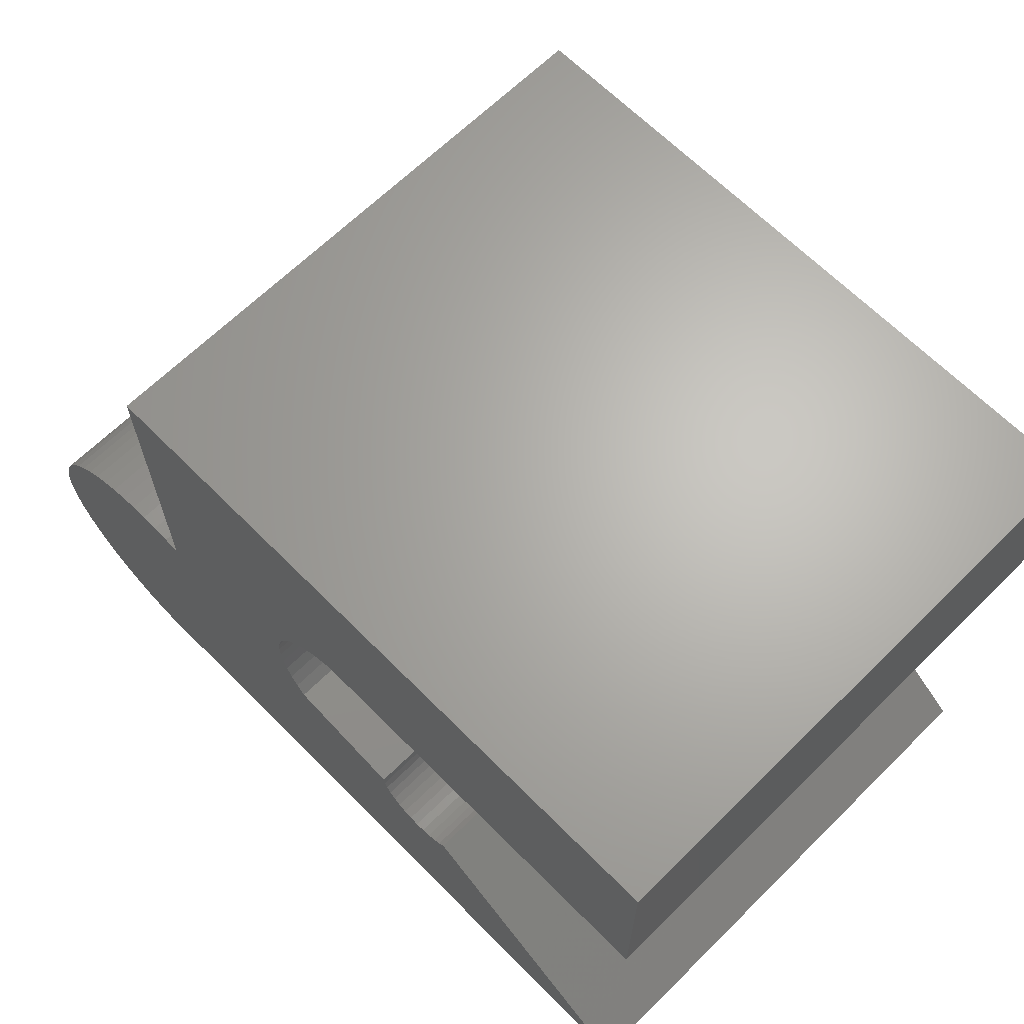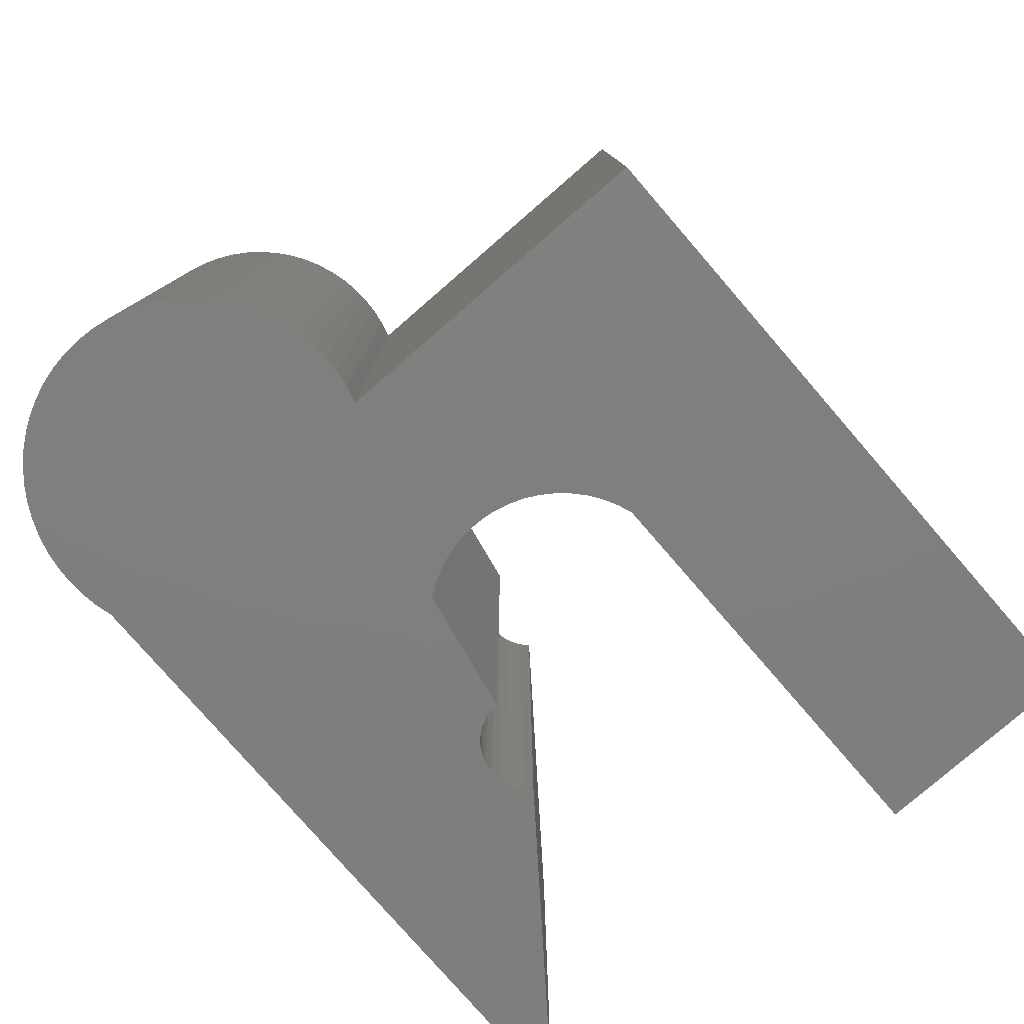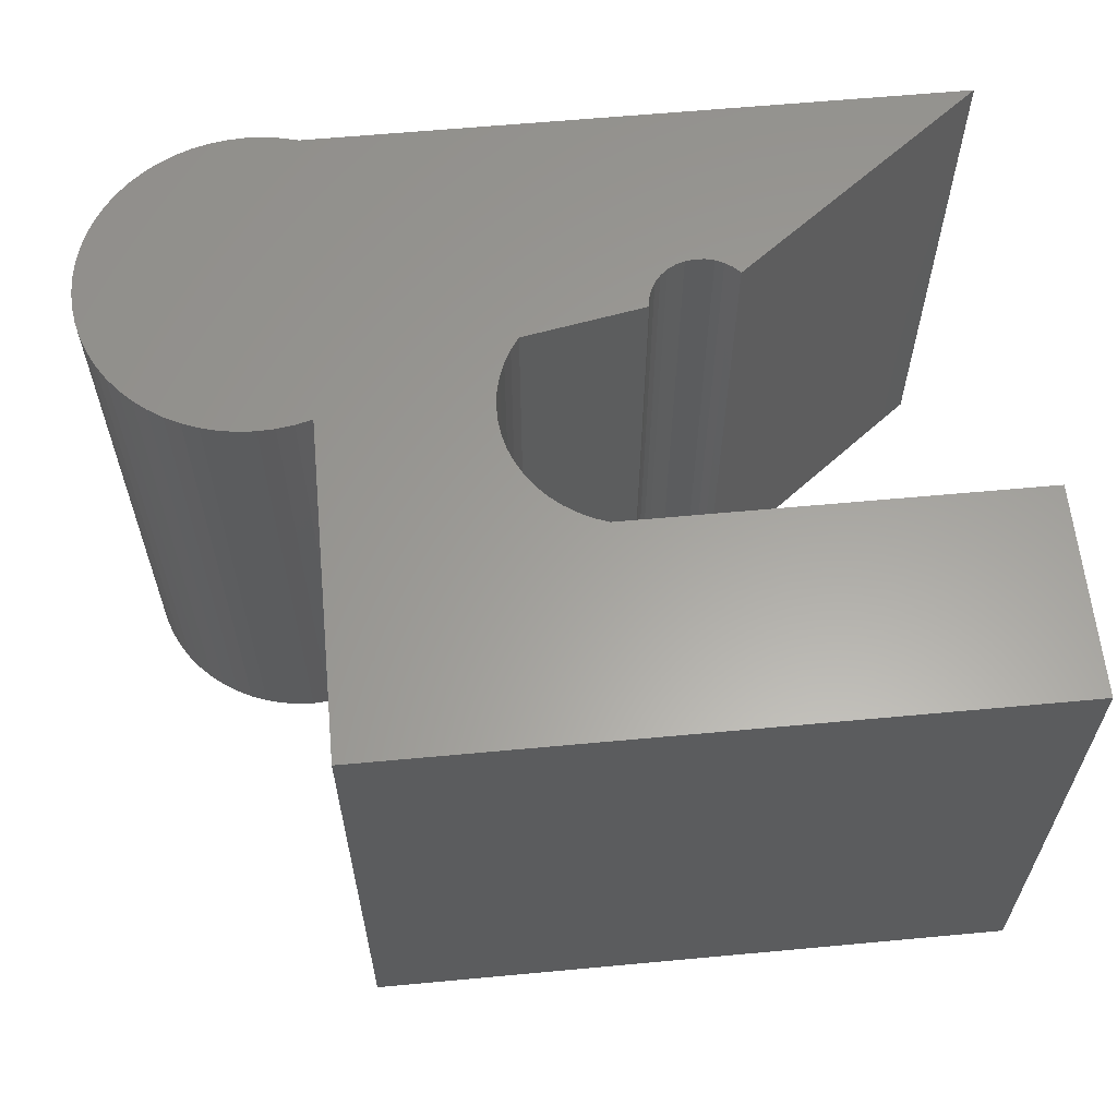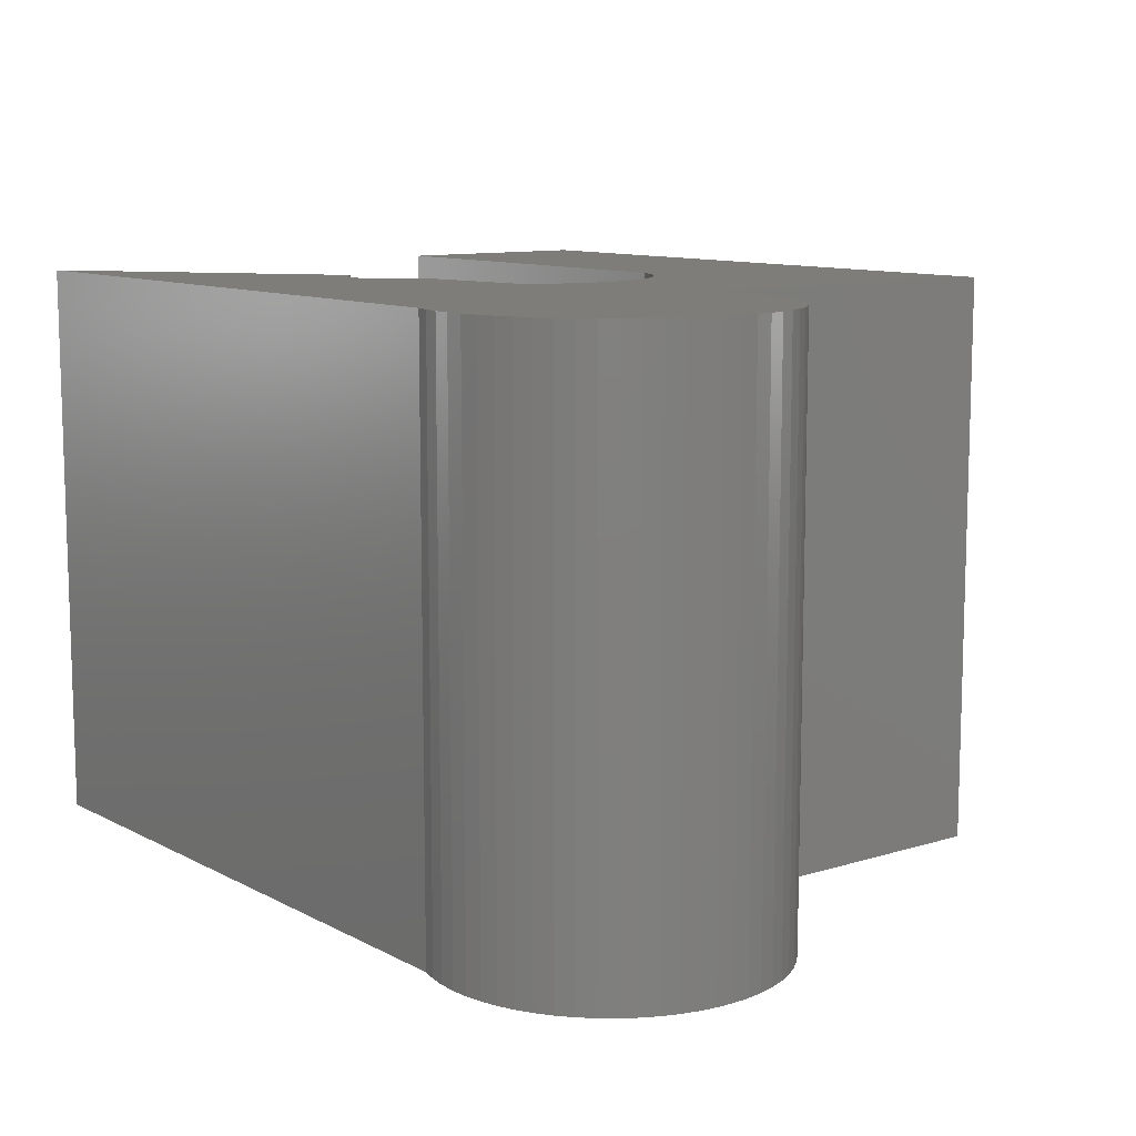
<metadata>
{"format":"stl","ext":"stl","renderer":"f3d","projection":"perspective","resolution":1024,"background":"white","views":[{"elev":65.6,"azim":45.3,"up":"+Z"},{"elev":-78.9,"azim":-49.1,"up":"+Y"},{"elev":61.2,"azim":-5.4,"up":"+Y"},{"elev":10.4,"azim":-127.8,"up":"+Y"}]}
</metadata>
<code>
# stl→obj: 261 verts, 518 faces
v 0.9095 -0.01587 0.881
v 0.9095 -0.6032 0.5635
v 0.9095 -0.01587 0.5635
v 0.9095 -0.6032 0.881
v 0.9095 -0.6032 0.4365
v 0.9095 -0.01587 0.4365
v -0.4873 -0.01587 0.881
v -0.4873 -0.6032 0.881
v 0.9095 0.6032 0.5635
v 0.9095 0.6032 0.881
v -0.3286 -0.6032 0.2778
v -0.3005 -0.6032 0.3062
v -0.2698 -0.6032 0.3317
v -0.2367 -0.6032 0.354
v -0.2016 -0.6032 0.373
v 0.1476 -0.6032 0.5
v 0.2067 -0.6032 0.5128
v 0.2649 -0.6032 0.5288
v 0.3222 -0.6032 0.5479
v 0.3784 -0.6032 0.57
v 0.4333 -0.6032 0.5952
v 0.05238 -0.6032 0.4365
v 0.05238 -0.01587 0.4365
v 0.9095 0.6032 0.4365
v -0.09936 -0.6032 0.03617
v -0.3286 -0.6032 0.05556
v -0.08084 -0.6032 0.009106
v -0.3749 -0.6032 0.09948
v -0.3508 -0.6032 0.07857
v -0.4009 -0.6032 0.1181
v -0.4284 -0.6032 0.1344
v -0.4573 -0.6032 0.1481
v -0.4873 -0.6032 0.1591
v -0.1145 -0.6032 0.06527
v -0.126 -0.6032 0.09597
v -0.1338 -0.6032 0.1278
v -0.1377 -0.6032 0.1604
v -0.1376 -0.6032 0.1932
v -0.1337 -0.6032 0.2257
v -0.1258 -0.6032 0.2576
v -0.1142 -0.6032 0.2883
v -0.09896 -0.6032 0.3173
v -0.08037 -0.6032 0.3443
v -0.05866 -0.6032 0.3689
v -0.03416 -0.6032 0.3907
v -0.007226 -0.6032 0.4094
v 0.02176 -0.6032 0.4248
v -0.4873 -0.01587 0.1591
v -0.4873 0.6032 0.881
v -0.3005 0.6032 0.3062
v -0.3286 0.6032 0.2778
v -0.2698 0.6032 0.3317
v -0.2367 0.6032 0.354
v -0.2016 0.6032 0.373
v 0.1476 0.6032 0.5
v 0.2067 0.6032 0.5128
v 0.2649 0.6032 0.5288
v 0.3222 0.6032 0.5479
v 0.3784 0.6032 0.57
v 0.4333 0.6032 0.5952
v -0.09936 -0.01587 0.03617
v -0.08084 -0.01587 0.009106
v -0.1145 -0.01587 0.06527
v -0.126 -0.01587 0.09597
v -0.1338 -0.01587 0.1278
v -0.1377 -0.01587 0.1604
v -0.1376 -0.01587 0.1932
v -0.1337 -0.01587 0.2257
v -0.1258 -0.01587 0.2576
v -0.1142 -0.01587 0.2883
v -0.09896 -0.01587 0.3173
v -0.08037 -0.01587 0.3443
v -0.05866 -0.01587 0.3689
v -0.03416 -0.01587 0.3907
v -0.007226 -0.01587 0.4094
v 0.02176 -0.01587 0.4248
v 0.05238 0.6032 0.4365
v -0.09936 0.6032 0.03617
v -0.08084 0.6032 0.009106
v -0.3286 0.6032 0.05556
v -0.3508 0.6032 0.07857
v -0.3749 0.6032 0.09948
v -0.4009 0.6032 0.1181
v -0.4284 0.6032 0.1344
v -0.4573 0.6032 0.1481
v -0.4873 0.6032 0.1591
v -0.1145 0.6032 0.06527
v -0.126 0.6032 0.09597
v -0.1338 0.6032 0.1278
v -0.1377 0.6032 0.1604
v -0.1376 0.6032 0.1932
v -0.1337 0.6032 0.2257
v -0.1258 0.6032 0.2576
v -0.1142 0.6032 0.2883
v -0.09896 0.6032 0.3173
v -0.08037 0.6032 0.3443
v -0.05866 0.6032 0.3689
v -0.03416 0.6032 0.3907
v -0.007226 0.6032 0.4094
v 0.02176 0.6032 0.4248
v -0.4873 -0.6032 -0.5159
v -0.05929 -0.6032 -0.01546
v -0.03495 -0.6032 -0.03727
v -0.008183 -0.6032 -0.05602
v 0.02064 -0.6032 -0.07143
v -0.523 -0.01587 0.1684
v -0.523 -0.6032 0.1684
v -0.5595 -0.01587 0.1739
v -0.5595 -0.6032 0.1739
v -0.5964 -0.01587 0.1756
v -0.5964 -0.6032 0.1756
v -0.6332 -0.01587 0.1735
v -0.6332 -0.6032 0.1735
v -0.6697 -0.01587 0.1675
v -0.6697 -0.6032 0.1675
v -0.7053 -0.01587 0.1578
v -0.7053 -0.6032 0.1578
v -0.7397 -0.01587 0.1444
v -0.7397 -0.6032 0.1444
v -0.7725 -0.01587 0.1275
v -0.7725 -0.6032 0.1275
v -0.8034 -0.6032 0.1073
v -0.8034 -0.01587 0.1073
v -0.832 -0.6032 0.08393
v -0.832 -0.01587 0.08393
v -0.858 -0.01587 0.05775
v -0.858 -0.6032 0.05775
v -0.8812 -0.6032 0.029
v -0.8812 -0.01587 0.029
v -0.9012 -0.6032 -0.002002
v -0.9012 -0.01587 -0.002002
v -0.9179 -0.01587 -0.03492
v -0.9179 -0.6032 -0.03492
v -0.9311 -0.6032 -0.0694
v -0.9311 -0.01587 -0.0694
v -0.9406 -0.01587 -0.1051
v -0.9406 -0.6032 -0.1051
v -0.9464 -0.01587 -0.1415
v -0.9464 -0.6032 -0.1415
v -0.9483 -0.01587 -0.1784
v -0.9483 -0.6032 -0.1784
v -0.9464 -0.01587 -0.2153
v -0.9464 -0.6032 -0.2153
v -0.9406 -0.6032 -0.2517
v -0.9406 -0.01587 -0.2517
v -0.9311 -0.01587 -0.2874
v -0.9311 -0.6032 -0.2874
v -0.9179 -0.01587 -0.3219
v -0.9179 -0.6032 -0.3219
v -0.9012 -0.01587 -0.3548
v -0.9012 -0.6032 -0.3548
v -0.8812 -0.01587 -0.3858
v -0.8812 -0.6032 -0.3858
v -0.858 -0.01587 -0.4145
v -0.858 -0.6032 -0.4145
v -0.832 -0.01587 -0.4407
v -0.832 -0.6032 -0.4407
v -0.8034 -0.01587 -0.4641
v -0.8034 -0.6032 -0.4641
v -0.7725 -0.6032 -0.4843
v -0.7725 -0.01587 -0.4843
v -0.7397 -0.01587 -0.5012
v -0.7397 -0.6032 -0.5012
v -0.7053 -0.01587 -0.5146
v -0.7053 -0.6032 -0.5146
v -0.6697 -0.01587 -0.5243
v -0.6697 -0.6032 -0.5243
v -0.6332 -0.01587 -0.5303
v -0.6332 -0.6032 -0.5303
v -0.5964 -0.01587 -0.5324
v -0.5964 -0.6032 -0.5324
v -0.5595 -0.01587 -0.5307
v -0.5595 -0.6032 -0.5307
v -0.523 -0.01587 -0.5252
v -0.523 -0.6032 -0.5252
v -0.4873 -0.01587 -0.5159
v 0.1794 -0.6032 -0.03968
v 0.1794 -0.01587 -0.03968
v -0.4873 0.6032 -0.5159
v -0.05929 0.6032 -0.01546
v -0.03495 0.6032 -0.03727
v -0.008183 0.6032 -0.05602
v 0.02064 0.6032 -0.07143
v 0.2253 -0.6032 -0.1251
v 0.2099 -0.6032 -0.1121
v 0.1972 -0.6032 -0.09654
v 0.2428 -0.6032 -0.1349
v 0.1877 -0.6032 -0.07883
v 0.2619 -0.6032 -0.1413
v 0.1817 -0.6032 -0.05965
v 0.2818 -0.6032 -0.1439
v 0.9095 -0.6032 -0.5159
v 0.3698 -0.6032 -0.1032
v 0.356 -0.6032 -0.1178
v 0.3397 -0.6032 -0.1295
v 0.3214 -0.6032 -0.1379
v 0.3019 -0.6032 -0.1428
v 0.9095 -0.01587 -0.5159
v -0.523 0.6032 0.1684
v -0.5595 0.6032 0.1739
v -0.5964 0.6032 0.1756
v -0.6332 0.6032 0.1735
v -0.6697 0.6032 0.1675
v -0.7053 0.6032 0.1578
v -0.7397 0.6032 0.1444
v -0.7725 0.6032 0.1275
v -0.8034 0.6032 0.1073
v -0.832 0.6032 0.08393
v -0.858 0.6032 0.05775
v -0.8812 0.6032 0.029
v -0.9012 0.6032 -0.002002
v -0.9179 0.6032 -0.03492
v -0.9311 0.6032 -0.0694
v -0.9406 0.6032 -0.1051
v -0.9464 0.6032 -0.1415
v -0.9483 0.6032 -0.1784
v -0.9464 0.6032 -0.2153
v -0.9406 0.6032 -0.2517
v -0.9311 0.6032 -0.2874
v -0.9179 0.6032 -0.3219
v -0.9012 0.6032 -0.3548
v -0.8812 0.6032 -0.3858
v -0.858 0.6032 -0.4145
v -0.832 0.6032 -0.4407
v -0.8034 0.6032 -0.4641
v -0.7725 0.6032 -0.4843
v -0.7397 0.6032 -0.5012
v -0.7053 0.6032 -0.5146
v -0.6697 0.6032 -0.5243
v -0.6332 0.6032 -0.5303
v -0.5964 0.6032 -0.5324
v -0.5595 0.6032 -0.5307
v -0.523 0.6032 -0.5252
v 0.356 -0.01587 -0.1178
v 0.3698 -0.01587 -0.1032
v 0.3397 -0.01587 -0.1295
v 0.3214 -0.01587 -0.1379
v 0.3019 -0.01587 -0.1428
v 0.2818 -0.01587 -0.1439
v 0.2619 -0.01587 -0.1413
v 0.2428 -0.01587 -0.1349
v 0.2253 -0.01587 -0.1251
v 0.2099 -0.01587 -0.1121
v 0.1972 -0.01587 -0.09654
v 0.1877 -0.01587 -0.07883
v 0.1817 -0.01587 -0.05965
v 0.1794 0.6032 -0.03968
v 0.2253 0.6032 -0.1251
v 0.2099 0.6032 -0.1121
v 0.1972 0.6032 -0.09654
v 0.2428 0.6032 -0.1349
v 0.1877 0.6032 -0.07883
v 0.2619 0.6032 -0.1413
v 0.1817 0.6032 -0.05965
v 0.2818 0.6032 -0.1439
v 0.9095 0.6032 -0.5159
v 0.356 0.6032 -0.1178
v 0.3698 0.6032 -0.1032
v 0.3397 0.6032 -0.1295
v 0.3214 0.6032 -0.1379
v 0.3019 0.6032 -0.1428
f 1 2 3
f 1 4 2
f 3 5 6
f 3 2 5
f 7 4 1
f 7 8 4
f 1 3 9
f 1 9 10
f 8 11 12
f 8 12 13
f 8 13 14
f 8 14 15
f 16 8 15
f 17 8 16
f 18 8 17
f 19 8 18
f 20 8 19
f 21 8 20
f 4 21 2
f 4 8 21
f 6 22 23
f 6 5 22
f 3 6 24
f 3 24 9
f 25 26 27
f 11 28 29
f 11 30 28
f 11 31 30
f 11 32 31
f 11 33 32
f 34 26 25
f 35 26 34
f 36 26 35
f 37 29 26
f 37 11 29
f 37 26 36
f 38 12 11
f 38 11 37
f 39 13 12
f 39 12 38
f 40 14 13
f 40 13 39
f 41 15 14
f 41 14 40
f 42 15 41
f 43 15 42
f 44 15 43
f 45 15 44
f 8 33 11
f 46 15 45
f 16 47 22
f 17 16 22
f 5 20 19
f 5 21 20
f 2 21 5
f 22 5 17
f 17 5 18
f 18 5 19
f 16 15 47
f 47 15 46
f 48 8 7
f 48 33 8
f 7 1 10
f 7 10 49
f 49 50 51
f 49 52 50
f 49 53 52
f 49 54 53
f 55 54 49
f 56 55 49
f 57 56 49
f 58 57 49
f 59 58 49
f 60 59 49
f 10 9 60
f 10 60 49
f 61 27 62
f 61 25 27
f 63 34 25
f 63 25 61
f 64 35 34
f 64 34 63
f 65 36 35
f 65 35 64
f 66 37 36
f 66 36 65
f 67 38 37
f 67 37 66
f 68 39 38
f 68 40 39
f 68 38 67
f 69 40 68
f 70 41 40
f 70 42 41
f 70 40 69
f 71 42 70
f 72 43 42
f 72 42 71
f 73 44 43
f 73 43 72
f 74 45 44
f 74 46 45
f 74 44 73
f 75 46 74
f 76 47 46
f 76 46 75
f 23 47 76
f 23 22 47
f 6 23 77
f 6 77 24
f 78 79 80
f 51 81 82
f 51 82 83
f 51 83 84
f 51 84 85
f 51 85 86
f 87 78 80
f 88 87 80
f 89 88 80
f 90 80 81
f 90 81 51
f 90 89 80
f 91 51 50
f 91 90 51
f 92 50 52
f 92 91 50
f 93 52 53
f 93 92 52
f 94 53 54
f 94 93 53
f 95 94 54
f 96 95 54
f 97 96 54
f 98 97 54
f 49 51 86
f 99 98 54
f 55 77 100
f 56 77 55
f 24 58 59
f 24 59 60
f 9 24 60
f 77 56 24
f 56 57 24
f 57 58 24
f 55 100 54
f 100 99 54
f 32 33 101
f 28 30 31
f 28 31 32
f 29 32 101
f 29 28 32
f 29 101 26
f 102 26 101
f 103 102 101
f 27 26 102
f 104 103 101
f 105 104 101
f 106 33 48
f 106 107 33
f 108 109 107
f 108 107 106
f 110 111 109
f 110 109 108
f 112 113 111
f 112 111 110
f 114 115 113
f 114 113 112
f 116 115 114
f 116 117 115
f 118 117 116
f 118 119 117
f 120 121 119
f 120 122 121
f 120 119 118
f 123 122 120
f 123 124 122
f 125 124 123
f 126 127 124
f 126 128 127
f 126 124 125
f 129 130 128
f 129 128 126
f 131 130 129
f 132 133 130
f 132 134 133
f 132 130 131
f 135 134 132
f 136 137 134
f 136 134 135
f 138 139 137
f 138 137 136
f 140 141 139
f 140 139 138
f 142 143 141
f 142 144 143
f 142 141 140
f 145 144 142
f 146 147 144
f 146 144 145
f 148 149 147
f 148 147 146
f 150 151 149
f 150 149 148
f 152 153 151
f 152 151 150
f 154 155 153
f 154 153 152
f 156 157 155
f 156 155 154
f 158 159 157
f 158 160 159
f 158 157 156
f 161 160 158
f 162 163 160
f 162 160 161
f 164 165 163
f 164 163 162
f 166 167 165
f 166 165 164
f 168 167 166
f 168 169 167
f 170 169 168
f 170 171 169
f 172 171 170
f 172 173 171
f 174 173 172
f 174 175 173
f 176 175 174
f 176 101 175
f 48 7 49
f 48 49 86
f 62 177 178
f 62 27 177
f 61 62 79
f 61 79 78
f 63 78 87
f 63 61 78
f 64 87 88
f 64 63 87
f 65 88 89
f 65 64 88
f 66 89 90
f 66 65 89
f 67 90 91
f 67 66 90
f 68 91 92
f 68 67 91
f 69 92 93
f 69 68 92
f 70 93 94
f 70 69 93
f 71 94 95
f 71 70 94
f 72 95 96
f 72 96 97
f 72 71 95
f 73 72 97
f 74 97 98
f 74 73 97
f 75 98 99
f 75 74 98
f 76 99 100
f 76 75 99
f 23 76 100
f 23 100 77
f 85 179 86
f 82 84 83
f 82 85 84
f 81 179 85
f 81 85 82
f 81 80 179
f 180 179 80
f 181 179 180
f 79 180 80
f 182 179 181
f 183 179 182
f 184 185 105
f 186 105 185
f 187 105 101
f 187 184 105
f 188 105 186
f 189 187 101
f 190 105 188
f 191 189 101
f 177 104 105
f 177 103 104
f 177 102 103
f 177 27 102
f 177 105 190
f 192 193 194
f 192 194 195
f 192 195 196
f 192 196 197
f 192 197 191
f 192 191 101
f 101 153 155
f 101 155 157
f 101 157 159
f 101 159 160
f 101 160 163
f 101 163 165
f 101 165 167
f 101 167 169
f 101 169 171
f 101 171 173
f 101 173 175
f 124 127 128
f 117 119 121
f 33 107 109
f 33 109 111
f 33 111 113
f 33 113 115
f 33 115 117
f 33 121 122
f 33 122 124
f 33 128 130
f 33 130 133
f 33 133 134
f 33 134 137
f 33 137 139
f 33 139 141
f 33 141 143
f 33 143 144
f 33 144 147
f 33 147 149
f 33 149 151
f 33 151 153
f 33 153 101
f 33 124 128
f 33 117 121
f 198 101 176
f 198 192 101
f 106 48 86
f 106 86 199
f 108 199 200
f 108 106 199
f 110 200 201
f 110 108 200
f 112 201 202
f 112 110 201
f 114 202 203
f 114 112 202
f 116 114 203
f 116 203 204
f 118 116 204
f 118 204 205
f 120 205 206
f 120 118 205
f 123 206 207
f 123 207 208
f 123 120 206
f 125 123 208
f 126 208 209
f 126 125 208
f 129 209 210
f 129 210 211
f 129 126 209
f 131 211 212
f 131 129 211
f 132 131 212
f 135 212 213
f 135 132 212
f 136 213 214
f 136 135 213
f 138 214 215
f 138 136 214
f 140 215 216
f 140 138 215
f 142 216 217
f 142 140 216
f 145 217 218
f 145 142 217
f 146 218 219
f 146 145 218
f 148 219 220
f 148 146 219
f 150 220 221
f 150 148 220
f 152 221 222
f 152 150 221
f 154 222 223
f 154 152 222
f 156 223 224
f 156 154 223
f 158 224 225
f 158 225 226
f 158 156 224
f 161 158 226
f 162 226 227
f 162 227 228
f 162 161 226
f 164 162 228
f 166 164 228
f 166 228 229
f 168 166 229
f 168 229 230
f 168 230 231
f 170 231 232
f 170 168 231
f 172 170 232
f 174 172 232
f 174 232 233
f 174 233 179
f 176 174 179
f 234 193 235
f 234 194 193
f 236 195 194
f 236 194 234
f 237 196 195
f 237 195 236
f 238 197 196
f 238 196 237
f 239 191 197
f 239 197 238
f 240 189 191
f 240 191 239
f 241 187 189
f 241 189 240
f 242 184 187
f 242 185 184
f 242 187 241
f 243 185 242
f 244 186 185
f 244 185 243
f 245 188 186
f 245 190 188
f 245 186 244
f 246 190 245
f 178 177 190
f 178 190 246
f 62 178 247
f 62 247 79
f 248 183 249
f 250 249 183
f 251 179 183
f 251 183 248
f 252 250 183
f 253 179 251
f 254 252 183
f 255 179 253
f 247 183 182
f 247 182 181
f 247 181 180
f 247 180 79
f 247 254 183
f 256 257 258
f 256 259 257
f 256 260 259
f 256 261 260
f 256 255 261
f 256 179 255
f 179 223 222
f 179 224 223
f 179 225 224
f 179 226 225
f 179 227 226
f 179 228 227
f 179 229 228
f 179 230 229
f 179 231 230
f 179 232 231
f 179 233 232
f 208 210 209
f 204 206 205
f 86 200 199
f 86 201 200
f 86 202 201
f 86 203 202
f 86 204 203
f 86 207 206
f 86 208 207
f 86 211 210
f 86 212 211
f 86 213 212
f 86 214 213
f 86 215 214
f 86 216 215
f 86 217 216
f 86 218 217
f 86 219 218
f 86 220 219
f 86 221 220
f 86 222 221
f 86 179 222
f 86 210 208
f 86 206 204
f 235 192 198
f 235 193 192
f 198 176 179
f 198 179 256
f 234 235 258
f 234 258 257
f 236 257 259
f 236 234 257
f 237 259 260
f 237 236 259
f 238 260 261
f 238 237 260
f 239 261 255
f 239 238 261
f 240 255 253
f 240 239 255
f 241 253 251
f 241 240 253
f 242 251 248
f 242 248 249
f 242 241 251
f 243 242 249
f 244 249 250
f 244 243 249
f 245 250 252
f 245 244 250
f 246 252 254
f 246 245 252
f 178 254 247
f 178 246 254
f 235 198 256
f 235 256 258

</code>
